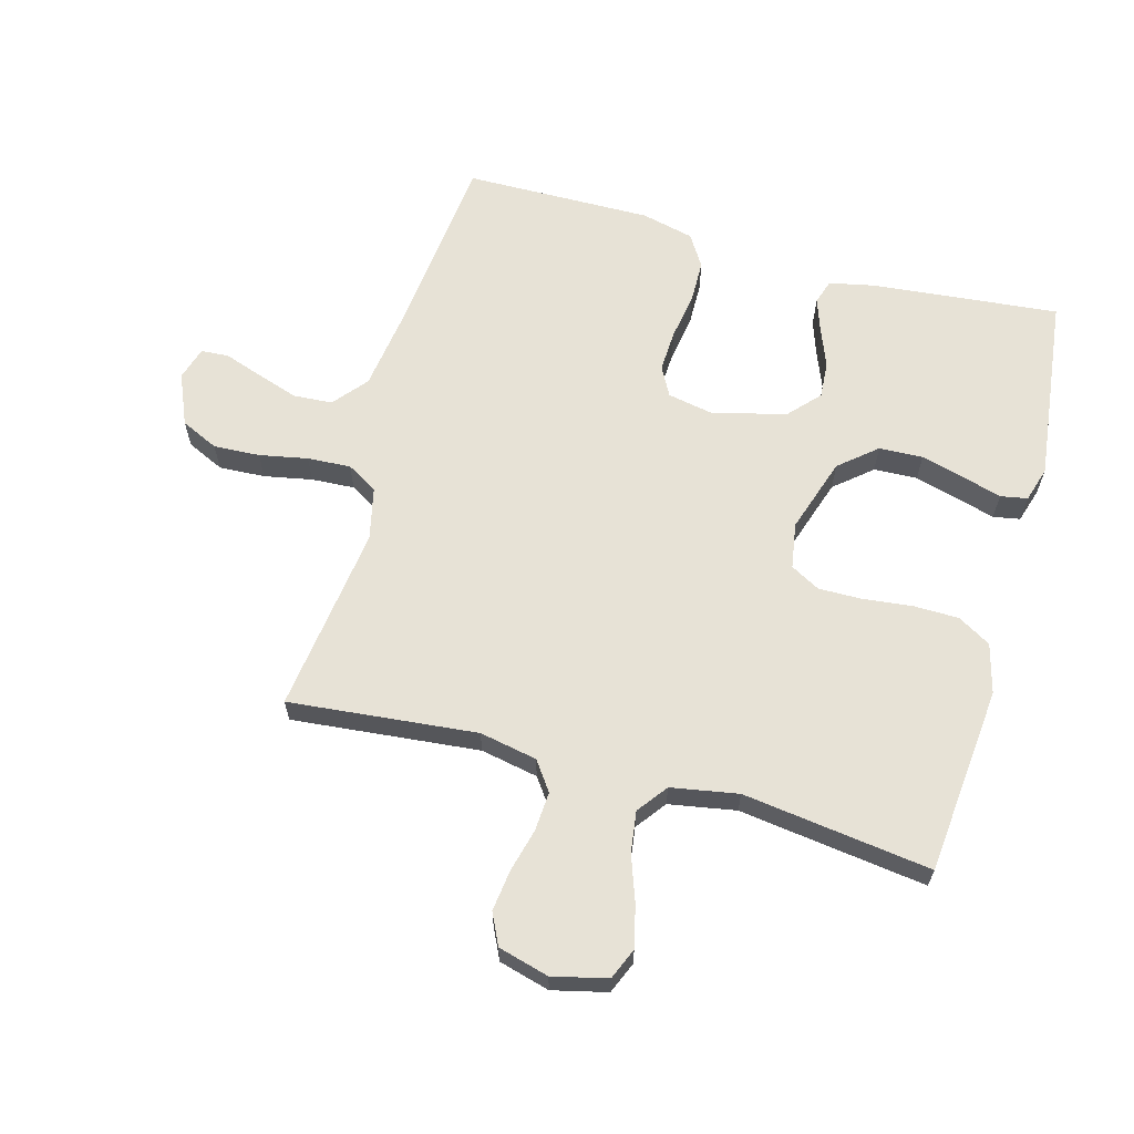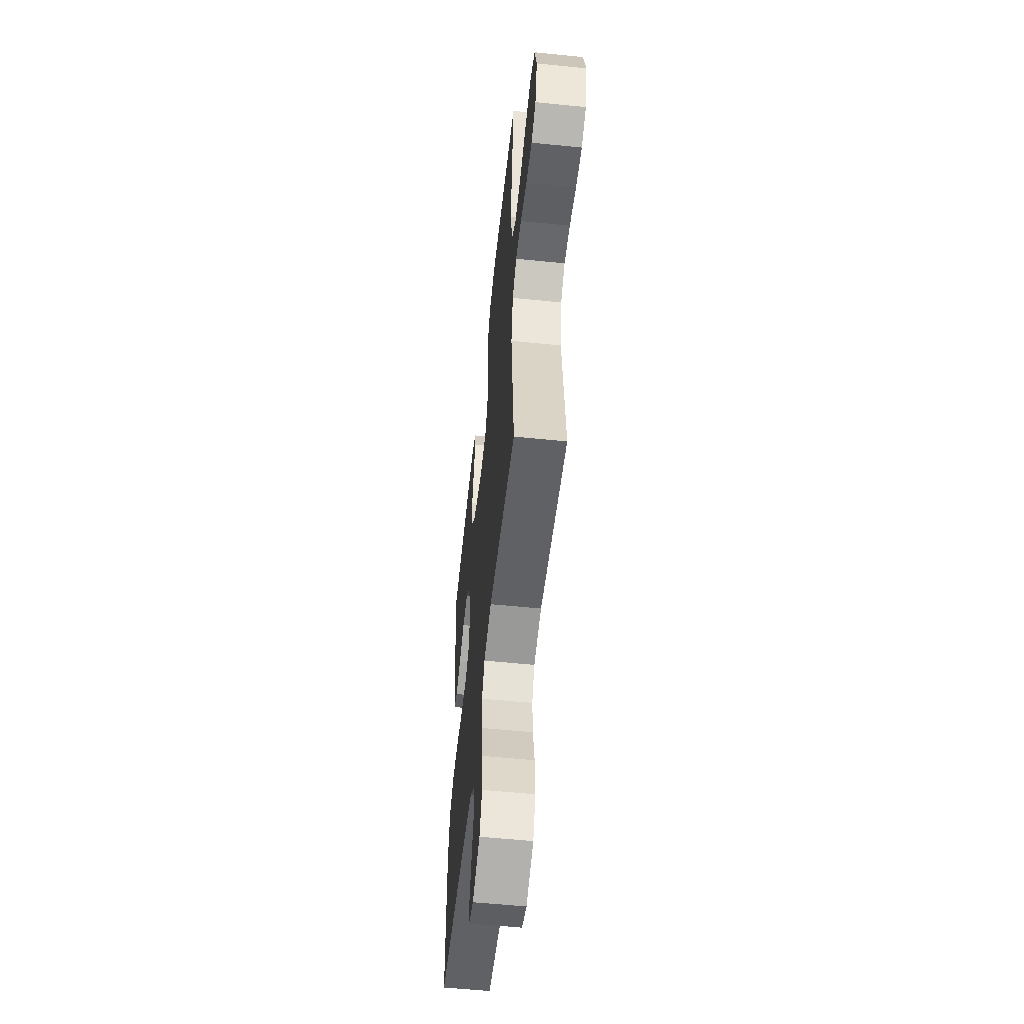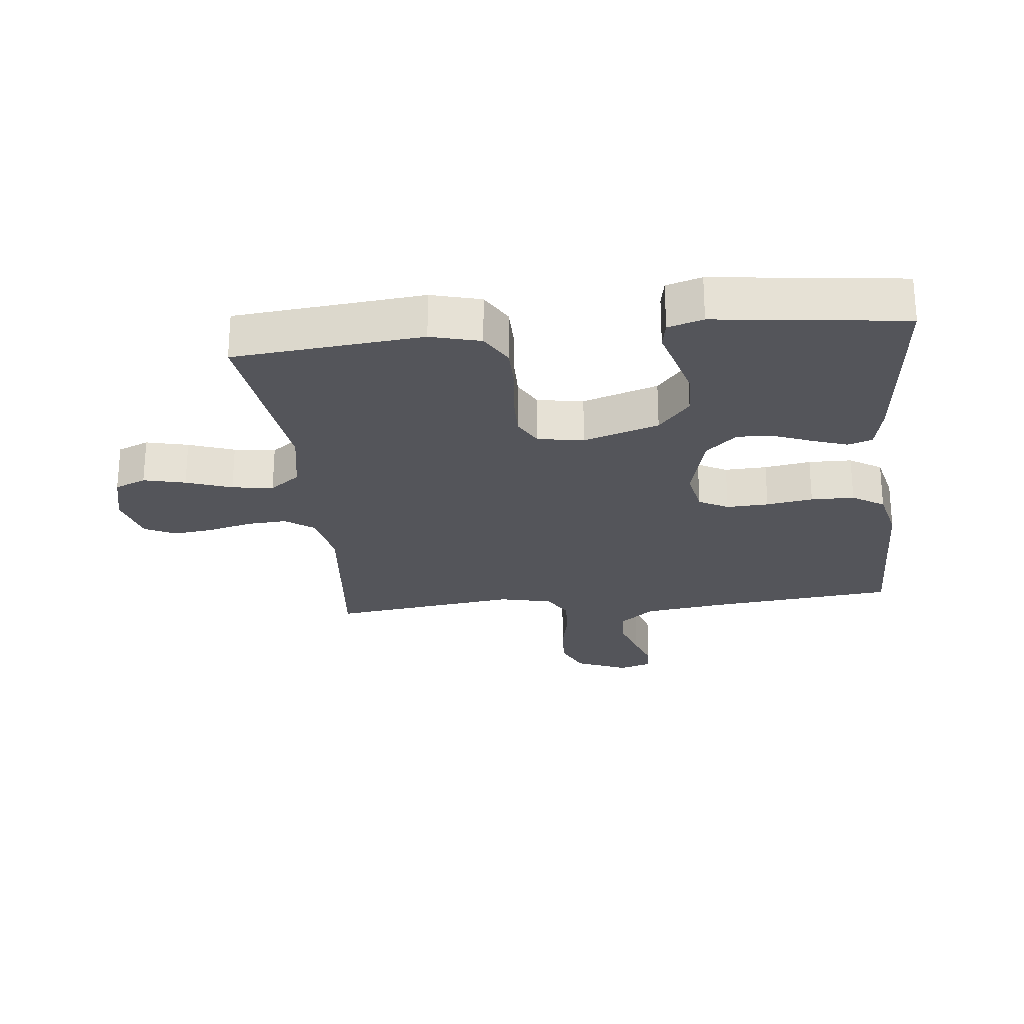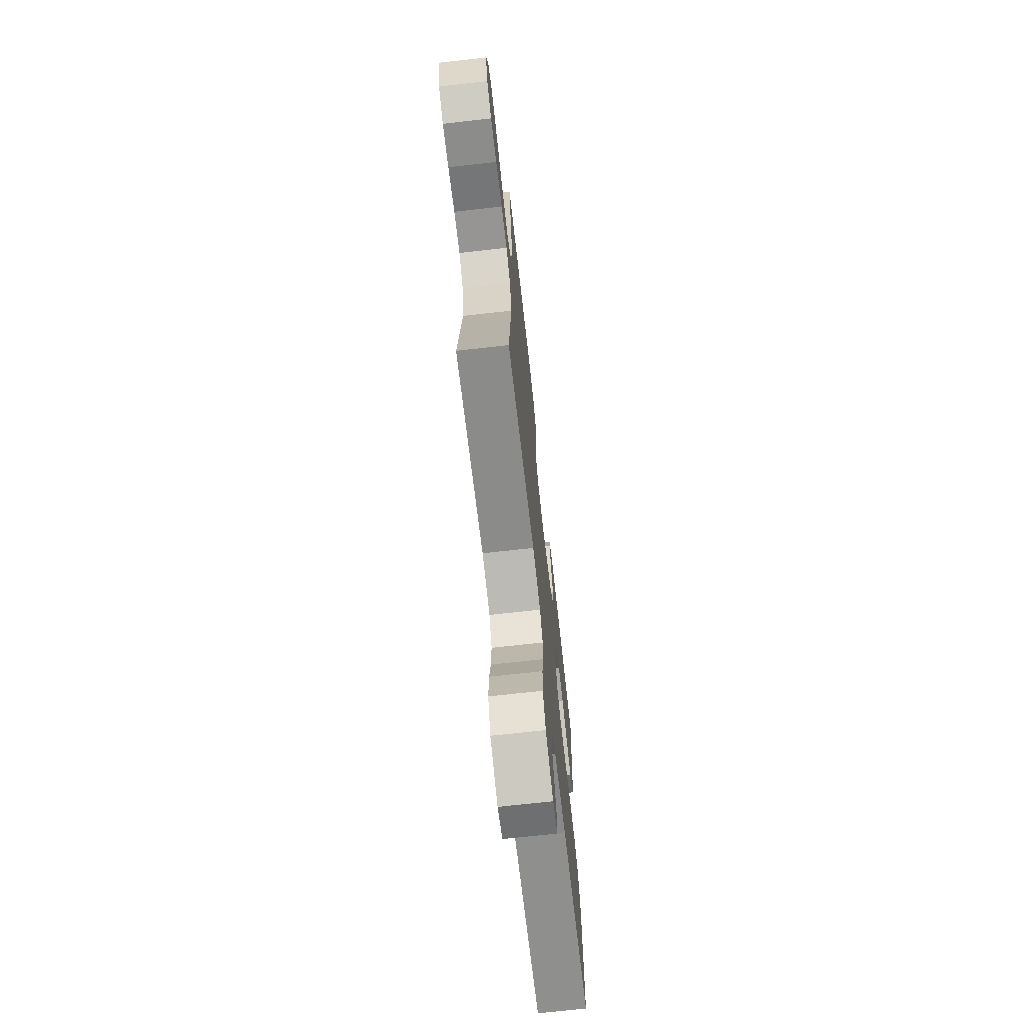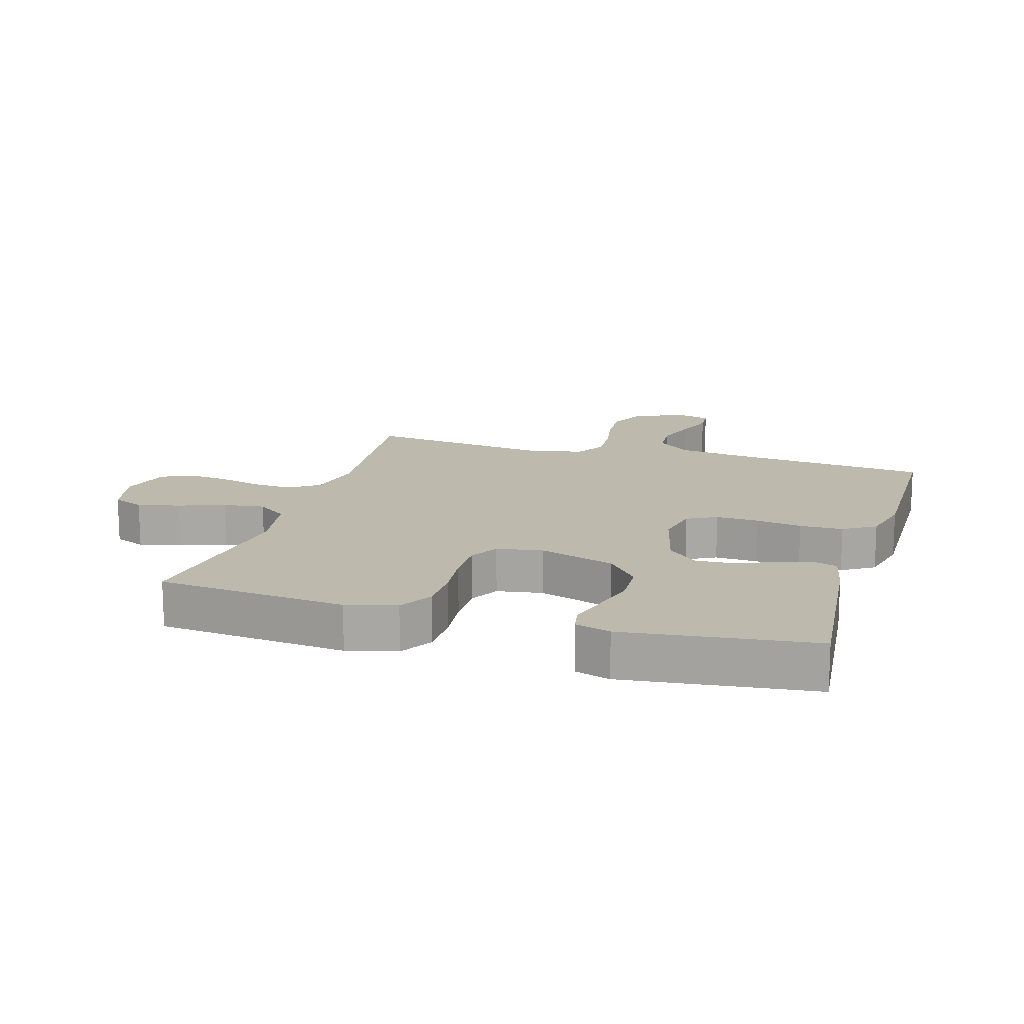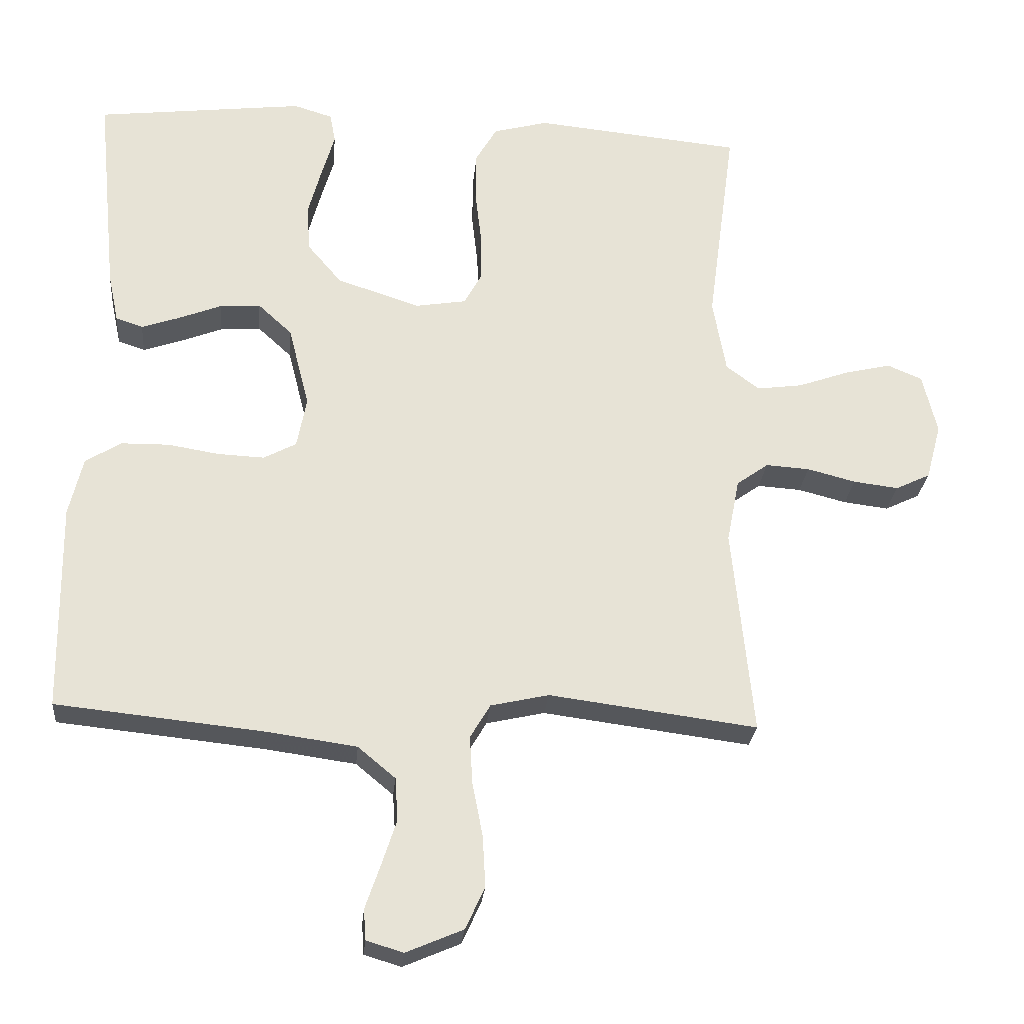
<metadata>
{"format":"obj","ext":"obj","renderer":"f3d","projection":"perspective","resolution":1024,"background":"white","views":[{"elev":63.5,"azim":-74.5,"up":"+Y"},{"elev":-56.0,"azim":-96.1,"up":"+Z"},{"elev":-25.0,"azim":6.1,"up":"+Y"},{"elev":-71.0,"azim":-83.6,"up":"+Z"},{"elev":15.2,"azim":16.7,"up":"+Y"},{"elev":-26.2,"azim":174.8,"up":"+Z"}]}
</metadata>
<code>
v -0.5 0.07 -0.5
v -0.47 0.07 -0.2
v -0.488 0.07 -0.108
v -0.534 0.07 -0.075
v -0.597 0.07 -0.079
v -0.667 0.07 -0.097
v -0.732 0.07 -0.105
v -0.782 0.07 -0.081
v -0.804 0.07 0
v -0.783 0.07 0.087
v -0.733 0.07 0.108
v -0.666 0.07 0.092
v -0.593 0.07 0.066
v -0.527 0.07 0.057
v -0.479 0.07 0.093
v -0.46 0.07 0.2
v -0.5 0.07 0.5
v -0.2 0.07 0.529
v -0.121 0.07 0.508
v -0.09 0.07 0.455
v -0.089 0.07 0.383
v -0.098 0.07 0.305
v -0.099 0.07 0.235
v -0.073 0.07 0.188
v 0 0.07 0.176
v 0.12 0.07 0.215
v 0.17 0.07 0.274
v 0.173 0.07 0.344
v 0.154 0.07 0.414
v 0.136 0.07 0.476
v 0.144 0.07 0.519
v 0.2 0.07 0.536
v 0.5 0.07 0.5
v 0.47 0.07 0.2
v 0.455 0.07 0.129
v 0.416 0.07 0.116
v 0.361 0.07 0.135
v 0.3 0.07 0.159
v 0.241 0.07 0.163
v 0.192 0.07 0.118
v 0.162 0.07 0
v 0.176 0.07 -0.073
v 0.223 0.07 -0.098
v 0.29 0.07 -0.095
v 0.364 0.07 -0.083
v 0.433 0.07 -0.084
v 0.484 0.07 -0.116
v 0.504 0.07 -0.2
v 0.5 0.07 -0.5
v 0.2 0.07 -0.531
v 0.071 0.07 -0.549
v 0.017 0.07 -0.594
v 0.013 0.07 -0.656
v 0.035 0.07 -0.723
v 0.056 0.07 -0.784
v 0.053 0.07 -0.828
v 0 0.07 -0.844
v -0.082 0.07 -0.809
v -0.11 0.07 -0.749
v -0.106 0.07 -0.675
v -0.091 0.07 -0.598
v -0.087 0.07 -0.529
v -0.116 0.07 -0.48
v -0.2 0.07 -0.461
v -0.5 0 -0.5
v -0.47 0 -0.2
v -0.488 0 -0.108
v -0.534 0 -0.075
v -0.597 0 -0.079
v -0.667 0 -0.097
v -0.732 0 -0.105
v -0.782 0 -0.081
v -0.804 0 0
v -0.783 0 0.087
v -0.733 0 0.108
v -0.666 0 0.092
v -0.593 0 0.066
v -0.527 0 0.057
v -0.479 0 0.093
v -0.46 0 0.2
v -0.5 0 0.5
v -0.2 0 0.529
v -0.121 0 0.508
v -0.09 0 0.455
v -0.089 0 0.383
v -0.098 0 0.305
v -0.099 0 0.235
v -0.073 0 0.188
v 0 0 0.176
v 0.12 0 0.215
v 0.17 0 0.274
v 0.173 0 0.344
v 0.154 0 0.414
v 0.136 0 0.476
v 0.144 0 0.519
v 0.2 0 0.536
v 0.5 0 0.5
v 0.47 0 0.2
v 0.455 0 0.129
v 0.416 0 0.116
v 0.361 0 0.135
v 0.3 0 0.159
v 0.241 0 0.163
v 0.192 0 0.118
v 0.162 0 0
v 0.176 0 -0.073
v 0.223 0 -0.098
v 0.29 0 -0.095
v 0.364 0 -0.083
v 0.433 0 -0.084
v 0.484 0 -0.116
v 0.504 0 -0.2
v 0.5 0 -0.5
v 0.2 0 -0.531
v 0.071 0 -0.549
v 0.017 0 -0.594
v 0.013 0 -0.656
v 0.035 0 -0.723
v 0.056 0 -0.784
v 0.053 0 -0.828
v 0 0 -0.844
v -0.082 0 -0.809
v -0.11 0 -0.749
v -0.106 0 -0.675
v -0.091 0 -0.598
v -0.087 0 -0.529
v -0.116 0 -0.48
v -0.2 0 -0.461
f 58 59 60 61
f 58 61 62
f 57 58 62
f 54 55 56 57
f 53 54 57 62
f 52 53 62 63
f 47 48 49 50
f 47 50 51
f 44 45 46 47
f 43 44 47 51
f 42 43 51 52
f 35 36 37 38
f 33 34 35 38
f 33 38 39
f 32 33 39 40
f 29 30 31 32
f 28 29 32
f 27 28 32 40
f 19 20 21 22
f 19 22 23
f 16 17 18 19
f 15 16 19 23
f 14 15 23 24
f 10 11 12 13
f 10 13 14
f 9 10 14
f 8 9 14
f 5 6 7 8
f 4 5 8 14
f 3 4 14 24
f 64 1 2
f 63 64 2 3
f 41 42 52 63
f 26 27 40 41
f 25 26 41 63
f 3 24 25 63
f 125 124 123 122
f 126 125 122
f 126 122 121
f 121 120 119 118
f 126 121 118 117
f 127 126 117 116
f 114 113 112 111
f 115 114 111
f 111 110 109 108
f 115 111 108 107
f 116 115 107 106
f 102 101 100 99
f 102 99 98 97
f 103 102 97
f 104 103 97 96
f 96 95 94 93
f 96 93 92
f 104 96 92 91
f 86 85 84 83
f 87 86 83
f 83 82 81 80
f 87 83 80 79
f 88 87 79 78
f 77 76 75 74
f 78 77 74
f 78 74 73
f 78 73 72
f 72 71 70 69
f 78 72 69 68
f 88 78 68 67
f 66 65 128
f 67 66 128 127
f 127 116 106 105
f 105 104 91 90
f 127 105 90 89
f 127 89 88 67
f 1 65 66 2
f 2 66 67 3
f 3 67 68 4
f 4 68 69 5
f 5 69 70 6
f 6 70 71 7
f 7 71 72 8
f 8 72 73 9
f 9 73 74 10
f 10 74 75 11
f 11 75 76 12
f 12 76 77 13
f 13 77 78 14
f 14 78 79 15
f 15 79 80 16
f 16 80 81 17
f 17 81 82 18
f 18 82 83 19
f 19 83 84 20
f 20 84 85 21
f 21 85 86 22
f 22 86 87 23
f 23 87 88 24
f 24 88 89 25
f 25 89 90 26
f 26 90 91 27
f 27 91 92 28
f 28 92 93 29
f 29 93 94 30
f 30 94 95 31
f 31 95 96 32
f 32 96 97 33
f 33 97 98 34
f 34 98 99 35
f 35 99 100 36
f 36 100 101 37
f 37 101 102 38
f 38 102 103 39
f 39 103 104 40
f 40 104 105 41
f 41 105 106 42
f 42 106 107 43
f 43 107 108 44
f 44 108 109 45
f 45 109 110 46
f 46 110 111 47
f 47 111 112 48
f 48 112 113 49
f 49 113 114 50
f 50 114 115 51
f 51 115 116 52
f 52 116 117 53
f 53 117 118 54
f 54 118 119 55
f 55 119 120 56
f 56 120 121 57
f 57 121 122 58
f 58 122 123 59
f 59 123 124 60
f 60 124 125 61
f 61 125 126 62
f 62 126 127 63
f 63 127 128 64
f 64 128 65 1

</code>
